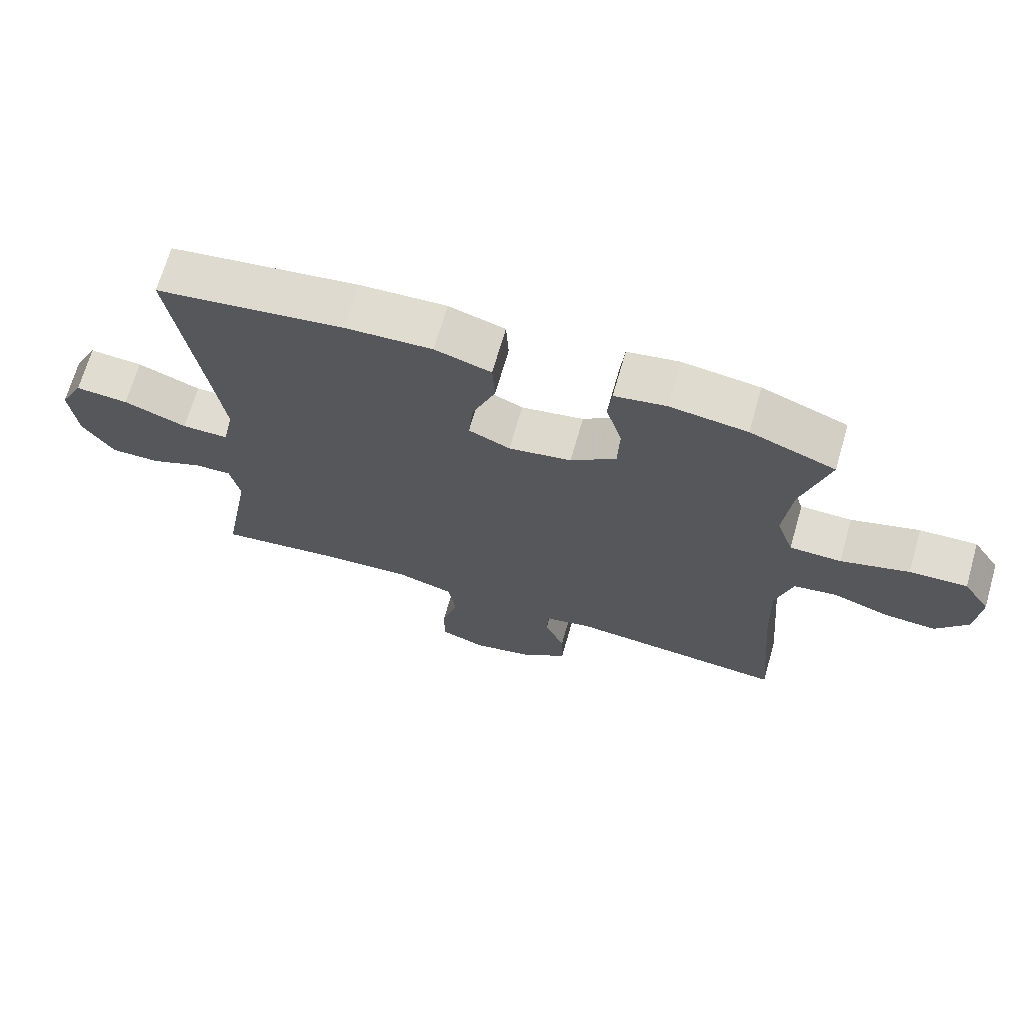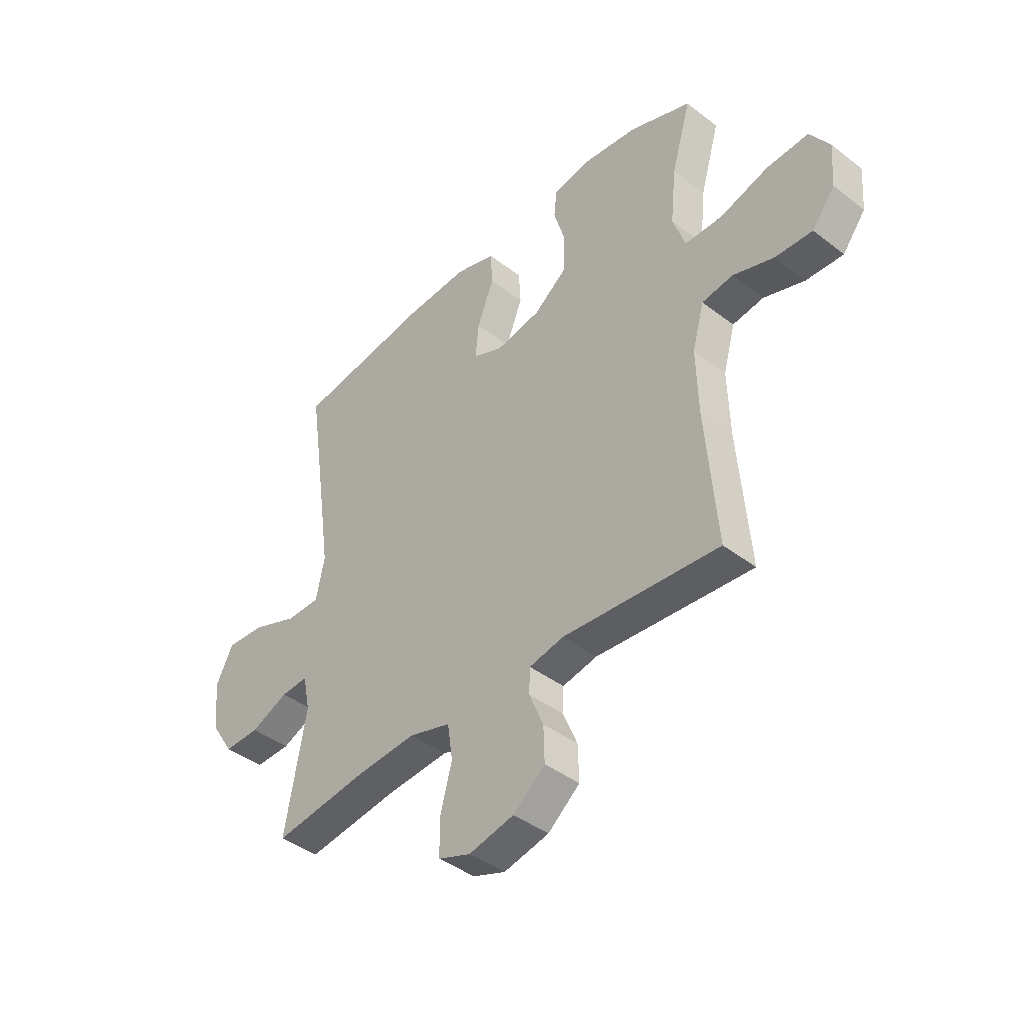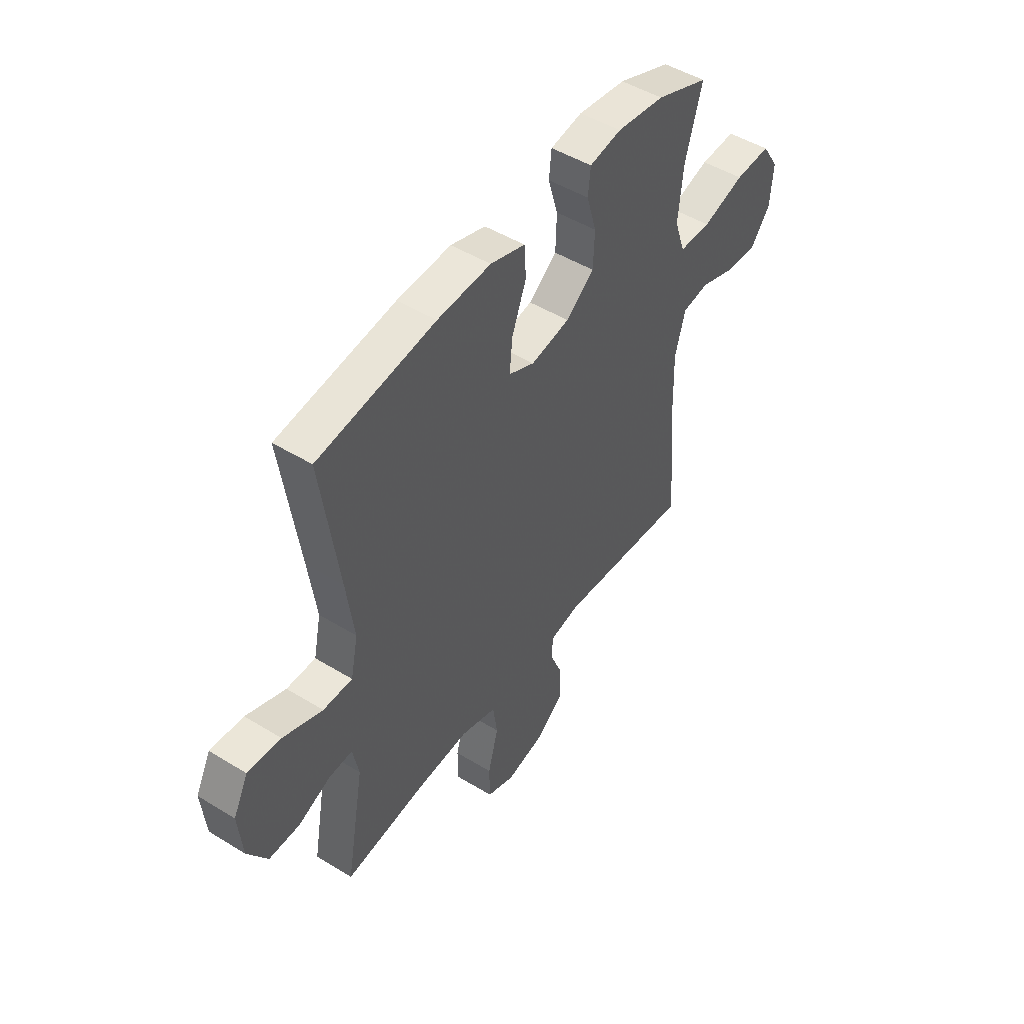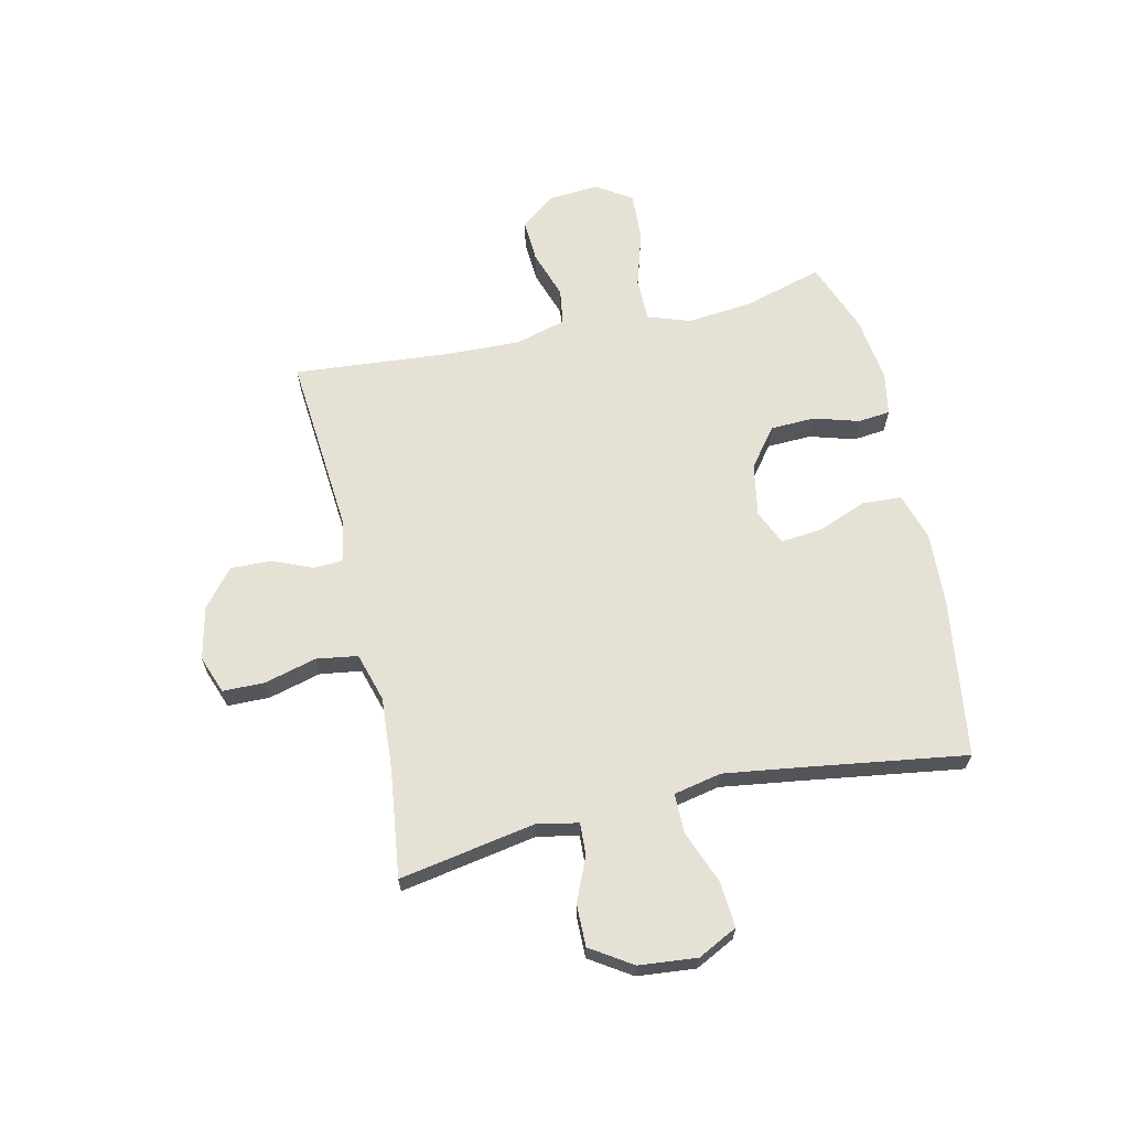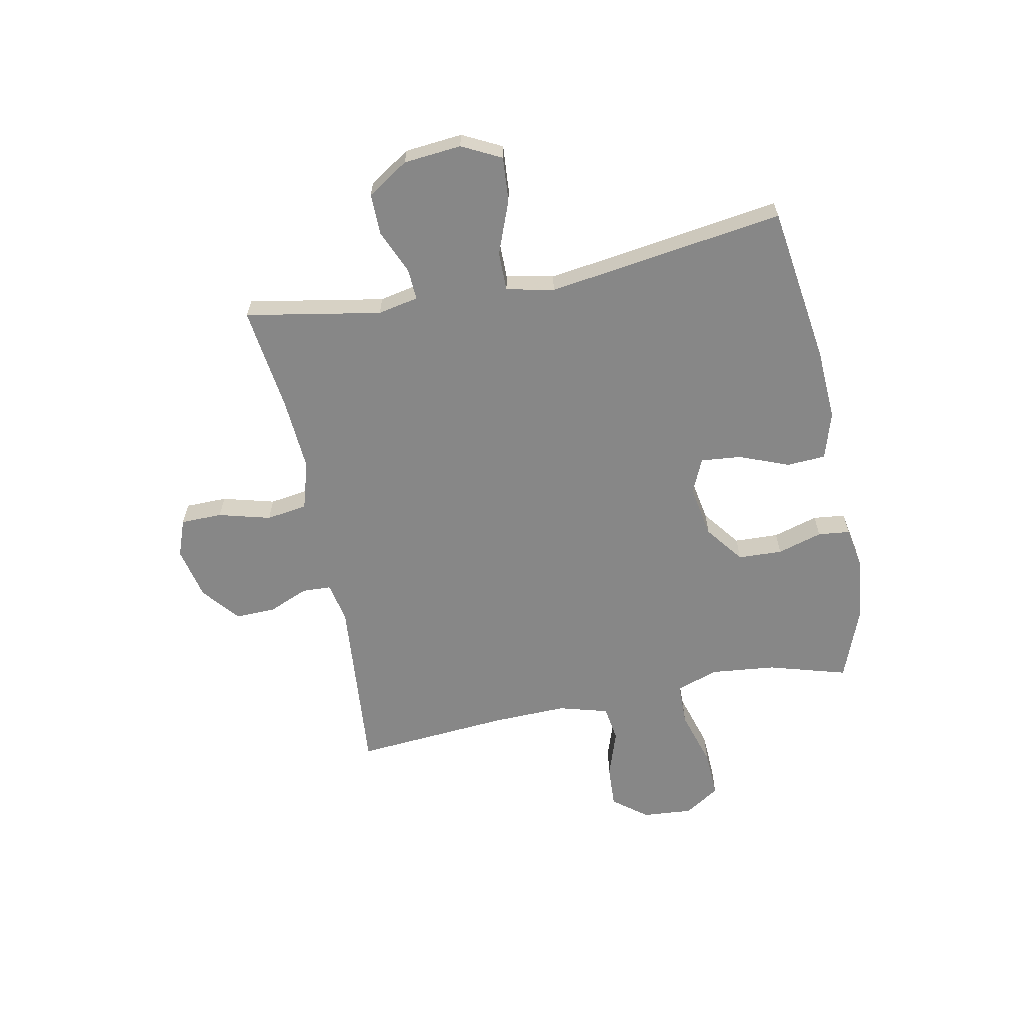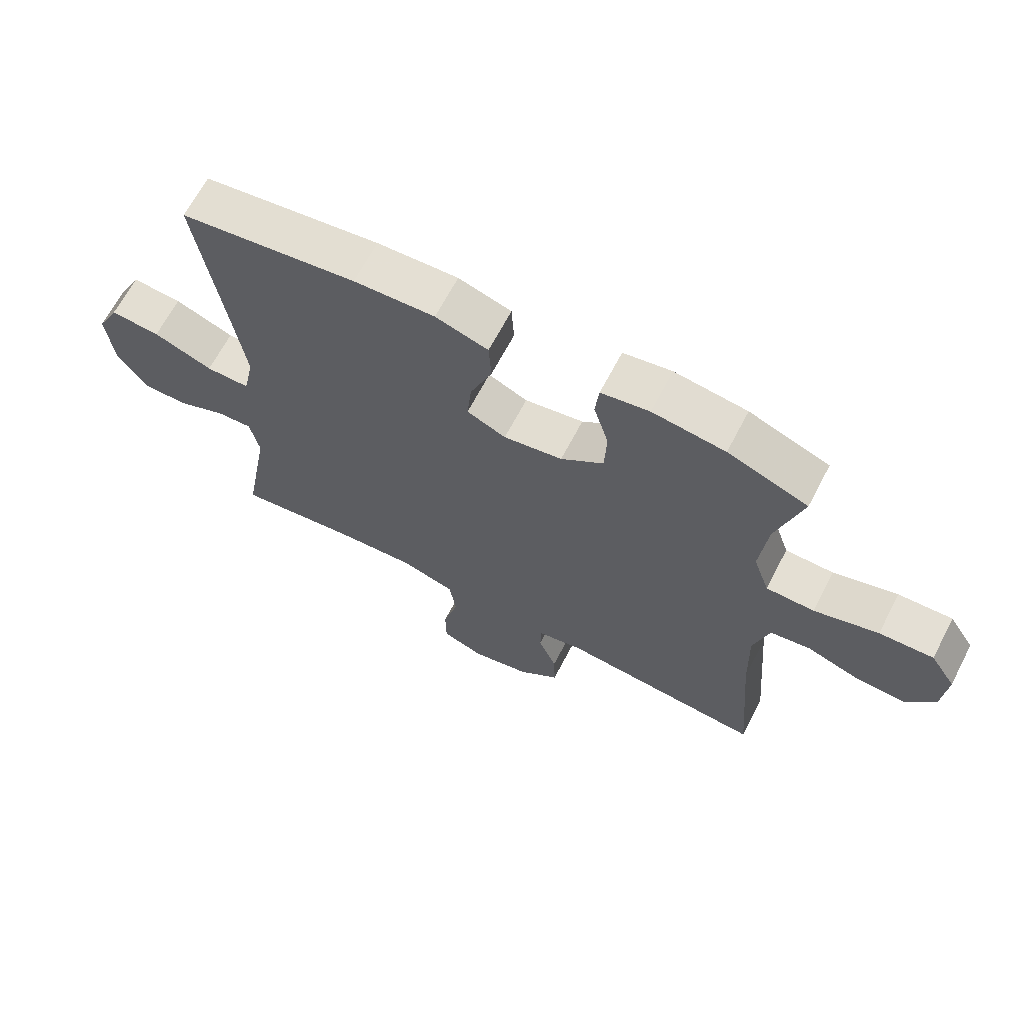
<metadata>
{"format":"obj","ext":"obj","renderer":"f3d","projection":"perspective","resolution":1024,"background":"white","views":[{"elev":69.0,"azim":16.1,"up":"+Z"},{"elev":-42.0,"azim":47.3,"up":"+Z"},{"elev":48.2,"azim":-55.5,"up":"+Z"},{"elev":64.9,"azim":-102.7,"up":"+Y"},{"elev":-62.5,"azim":-78.8,"up":"+Y"},{"elev":66.4,"azim":27.6,"up":"+Z"}]}
</metadata>
<code>
v -0.5 0.07 -0.5
v -0.456 0.07 -0.255
v -0.471 0.07 -0.182
v -0.528 0.07 -0.185
v -0.607 0.07 -0.219
v -0.682 0.07 -0.22
v -0.73 0.07 -0.146
v -0.74 0.07 -0.042
v -0.704 0.07 0.029
v -0.623 0.07 0.023
v -0.527 0.07 -0.014
v -0.456 0.07 -0.014
v -0.438 0.07 0.072
v -0.457 0.07 0.207
v -0.5 0.07 0.5
v -0.214 0.07 0.541
v -0.083 0.07 0.548
v 0.002 0.07 0.522
v 0.006 0.07 0.452
v -0.029 0.07 0.362
v -0.036 0.07 0.289
v 0.027 0.07 0.261
v 0.122 0.07 0.278
v 0.191 0.07 0.331
v 0.194 0.07 0.411
v 0.17 0.07 0.492
v 0.176 0.07 0.55
v 0.254 0.07 0.564
v 0.371 0.07 0.549
v 0.5 0.07 0.5
v 0.459 0.07 0.358
v 0.447 0.07 0.241
v 0.473 0.07 0.165
v 0.551 0.07 0.164
v 0.654 0.07 0.195
v 0.741 0.07 0.199
v 0.782 0.07 0.136
v 0.775 0.07 0.045
v 0.727 0.07 -0.017
v 0.649 0.07 -0.013
v 0.563 0.07 0.016
v 0.498 0.07 0.006
v 0.473 0.07 -0.084
v 0.477 0.07 -0.22
v 0.5 0.07 -0.5
v 0.172 0.07 -0.472
v 0.099 0.07 -0.487
v 0.097 0.07 -0.539
v 0.127 0.07 -0.611
v 0.129 0.07 -0.684
v 0.062 0.07 -0.739
v -0.033 0.07 -0.76
v -0.101 0.07 -0.735
v -0.102 0.07 -0.66
v -0.077 0.07 -0.566
v -0.088 0.07 -0.492
v -0.176 0.07 -0.466
v -0.307 0.07 -0.475
v -0.5 0 -0.5
v -0.456 0 -0.255
v -0.471 0 -0.182
v -0.528 0 -0.185
v -0.607 0 -0.219
v -0.682 0 -0.22
v -0.73 0 -0.146
v -0.74 0 -0.042
v -0.704 0 0.029
v -0.623 0 0.023
v -0.527 0 -0.014
v -0.456 0 -0.014
v -0.438 0 0.072
v -0.457 0 0.207
v -0.5 0 0.5
v -0.214 0 0.541
v -0.083 0 0.548
v 0.002 0 0.522
v 0.006 0 0.452
v -0.029 0 0.362
v -0.036 0 0.289
v 0.027 0 0.261
v 0.122 0 0.278
v 0.191 0 0.331
v 0.194 0 0.411
v 0.17 0 0.492
v 0.176 0 0.55
v 0.254 0 0.564
v 0.371 0 0.549
v 0.5 0 0.5
v 0.459 0 0.358
v 0.447 0 0.241
v 0.473 0 0.165
v 0.551 0 0.164
v 0.654 0 0.195
v 0.741 0 0.199
v 0.782 0 0.136
v 0.775 0 0.045
v 0.727 0 -0.017
v 0.649 0 -0.013
v 0.563 0 0.016
v 0.498 0 0.006
v 0.473 0 -0.084
v 0.477 0 -0.22
v 0.5 0 -0.5
v 0.172 0 -0.472
v 0.099 0 -0.487
v 0.097 0 -0.539
v 0.127 0 -0.611
v 0.129 0 -0.684
v 0.062 0 -0.739
v -0.033 0 -0.76
v -0.101 0 -0.735
v -0.102 0 -0.66
v -0.077 0 -0.566
v -0.088 0 -0.492
v -0.176 0 -0.466
v -0.307 0 -0.475
f 52 53 54 55
f 52 55 56
f 51 52 56
f 48 49 50 51
f 47 48 51 56
f 46 47 56 57
f 44 45 46
f 43 44 46 57
f 38 39 40 41
f 36 37 38 41
f 34 35 36 41
f 33 34 41 42
f 32 33 42 43
f 28 29 30 31
f 28 31 32
f 25 26 27 28
f 24 25 28 32
f 23 24 32 43
f 17 18 19 20
f 17 20 21
f 14 15 16 17
f 13 14 17 21
f 12 13 21 22
f 8 9 10 11
f 8 11 12
f 7 8 12
f 4 5 6 7
f 3 4 7 12
f 2 3 12 22
f 58 1 2 22
f 43 57 58
f 22 23 43 58
f 113 112 111 110
f 114 113 110
f 114 110 109
f 109 108 107 106
f 114 109 106 105
f 115 114 105 104
f 104 103 102
f 115 104 102 101
f 99 98 97 96
f 99 96 95 94
f 99 94 93 92
f 100 99 92 91
f 101 100 91 90
f 89 88 87 86
f 90 89 86
f 86 85 84 83
f 90 86 83 82
f 101 90 82 81
f 78 77 76 75
f 79 78 75
f 75 74 73 72
f 79 75 72 71
f 80 79 71 70
f 69 68 67 66
f 70 69 66
f 70 66 65
f 65 64 63 62
f 70 65 62 61
f 80 70 61 60
f 80 60 59 116
f 116 115 101
f 116 101 81 80
f 1 59 60 2
f 2 60 61 3
f 3 61 62 4
f 4 62 63 5
f 5 63 64 6
f 6 64 65 7
f 7 65 66 8
f 8 66 67 9
f 9 67 68 10
f 10 68 69 11
f 11 69 70 12
f 12 70 71 13
f 13 71 72 14
f 14 72 73 15
f 15 73 74 16
f 16 74 75 17
f 17 75 76 18
f 18 76 77 19
f 19 77 78 20
f 20 78 79 21
f 21 79 80 22
f 22 80 81 23
f 23 81 82 24
f 24 82 83 25
f 25 83 84 26
f 26 84 85 27
f 27 85 86 28
f 28 86 87 29
f 29 87 88 30
f 30 88 89 31
f 31 89 90 32
f 32 90 91 33
f 33 91 92 34
f 34 92 93 35
f 35 93 94 36
f 36 94 95 37
f 37 95 96 38
f 38 96 97 39
f 39 97 98 40
f 40 98 99 41
f 41 99 100 42
f 42 100 101 43
f 43 101 102 44
f 44 102 103 45
f 45 103 104 46
f 46 104 105 47
f 47 105 106 48
f 48 106 107 49
f 49 107 108 50
f 50 108 109 51
f 51 109 110 52
f 52 110 111 53
f 53 111 112 54
f 54 112 113 55
f 55 113 114 56
f 56 114 115 57
f 57 115 116 58
f 58 116 59 1

</code>
